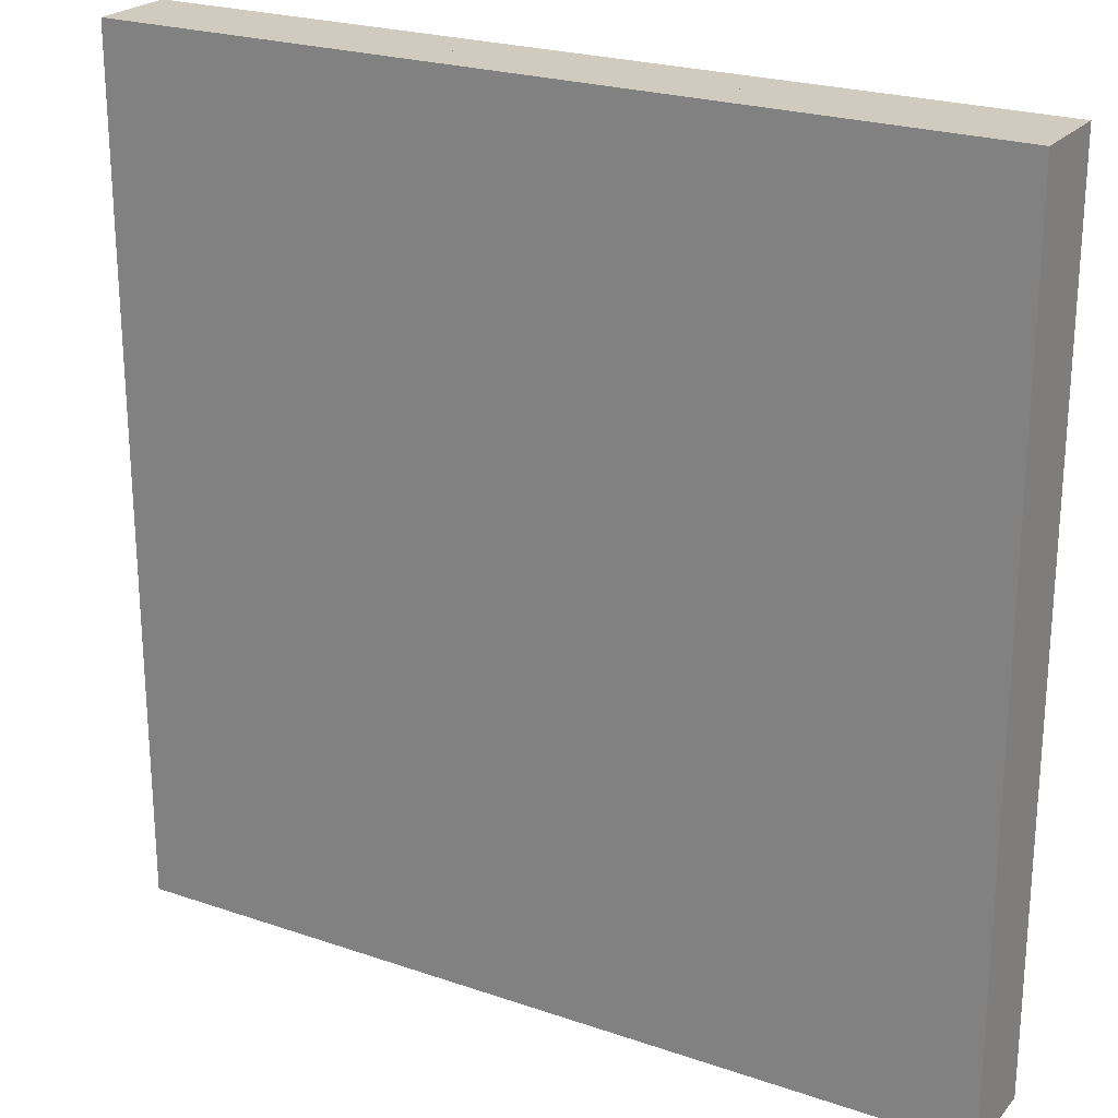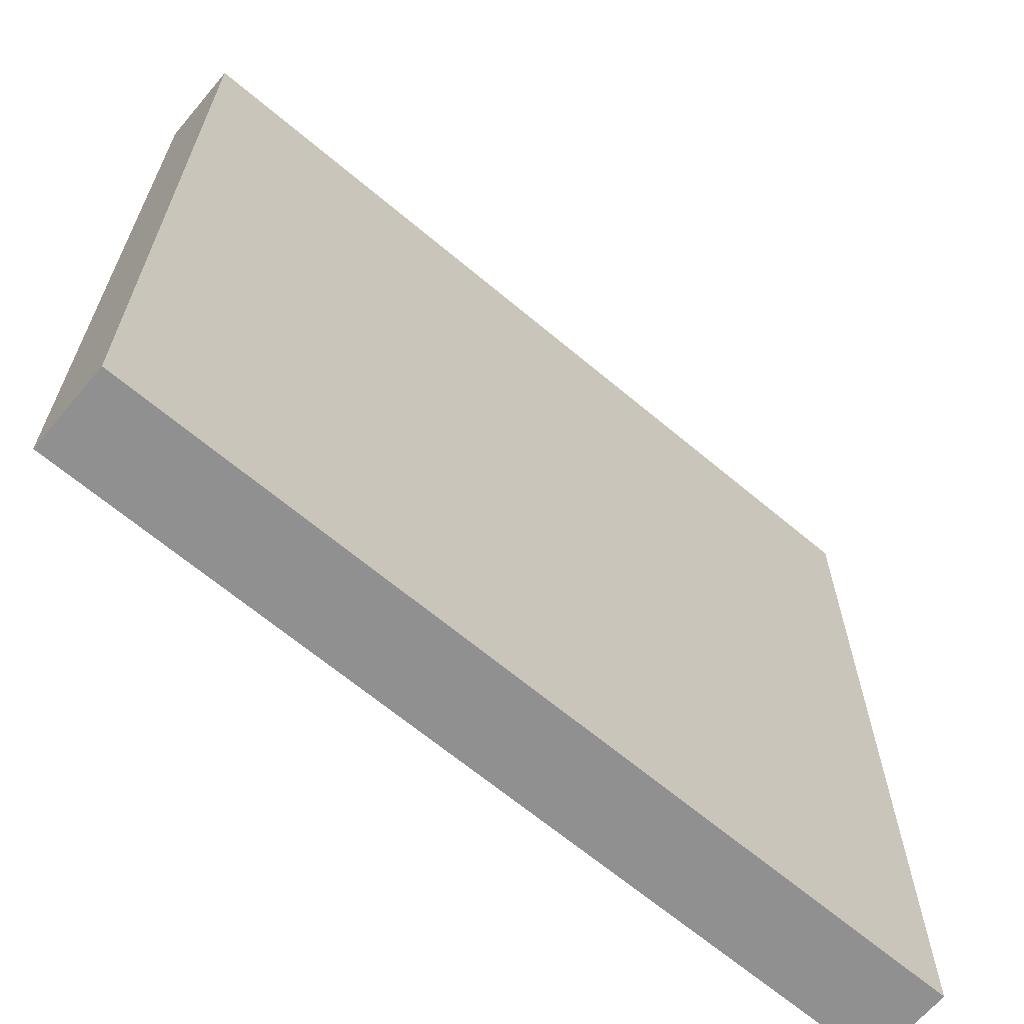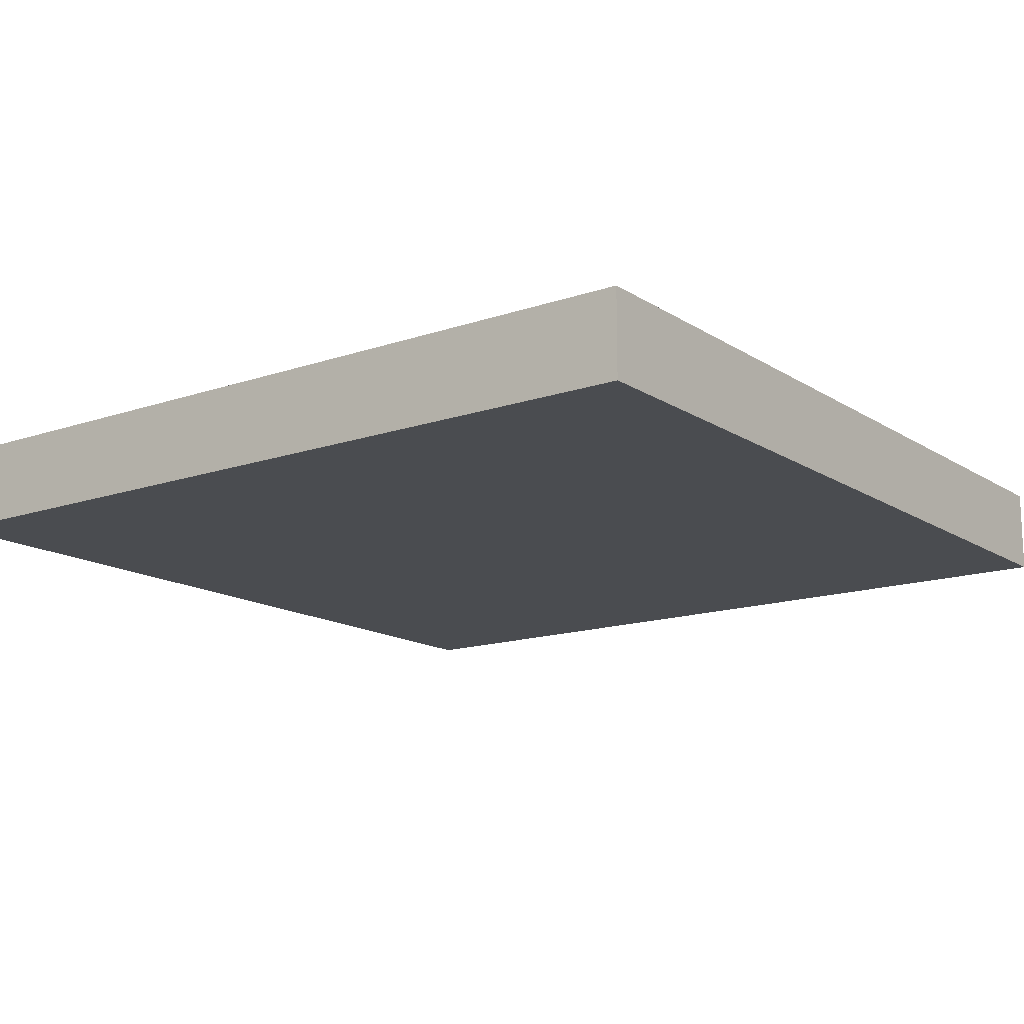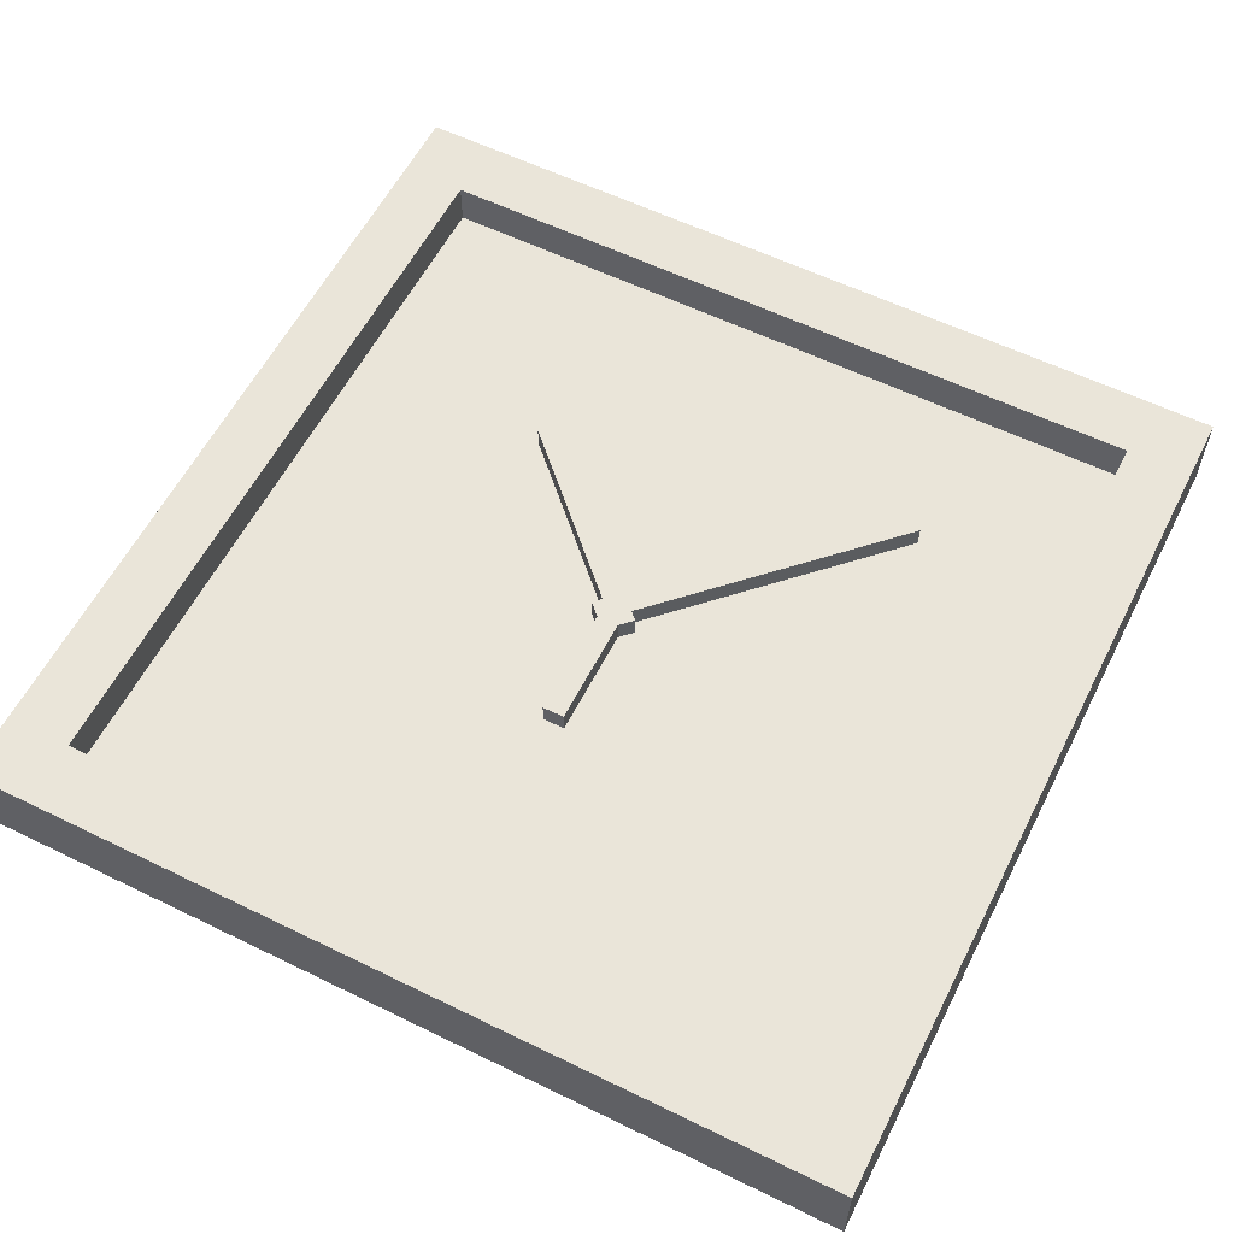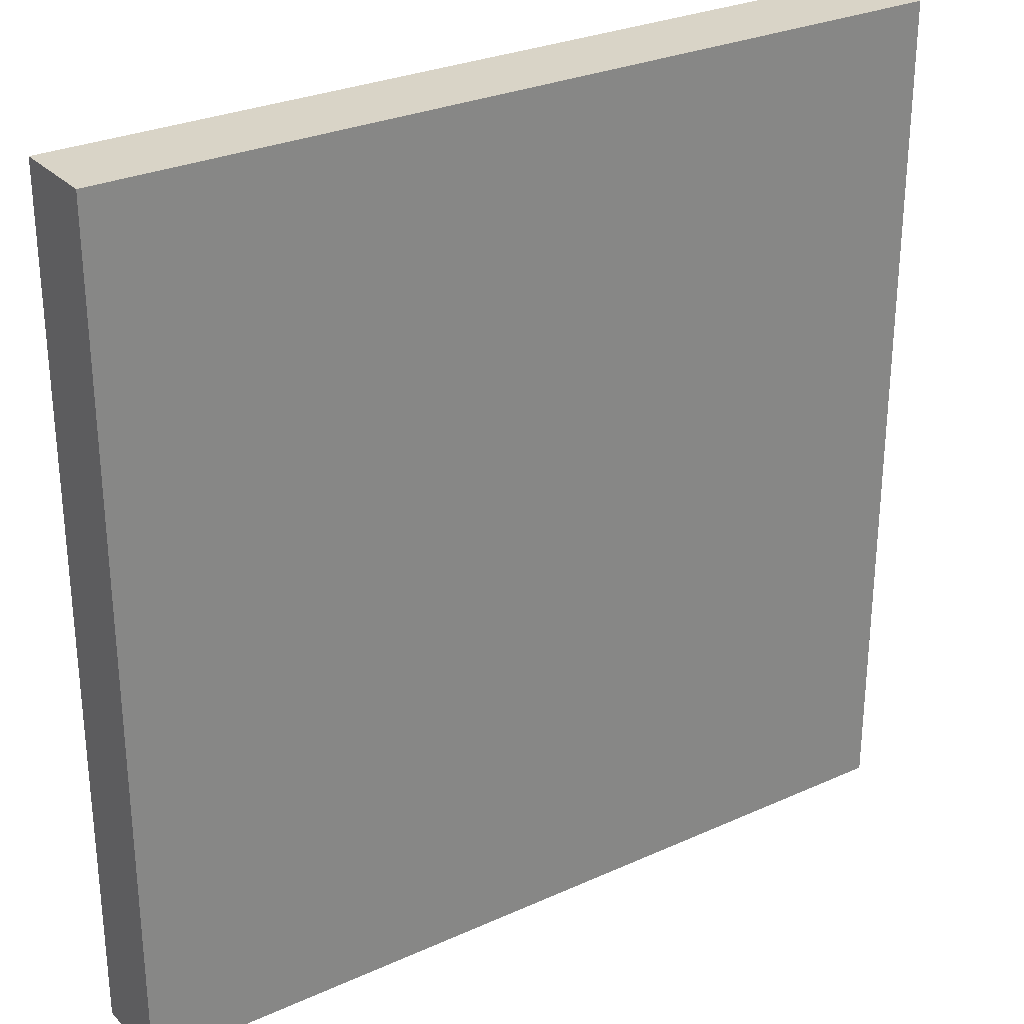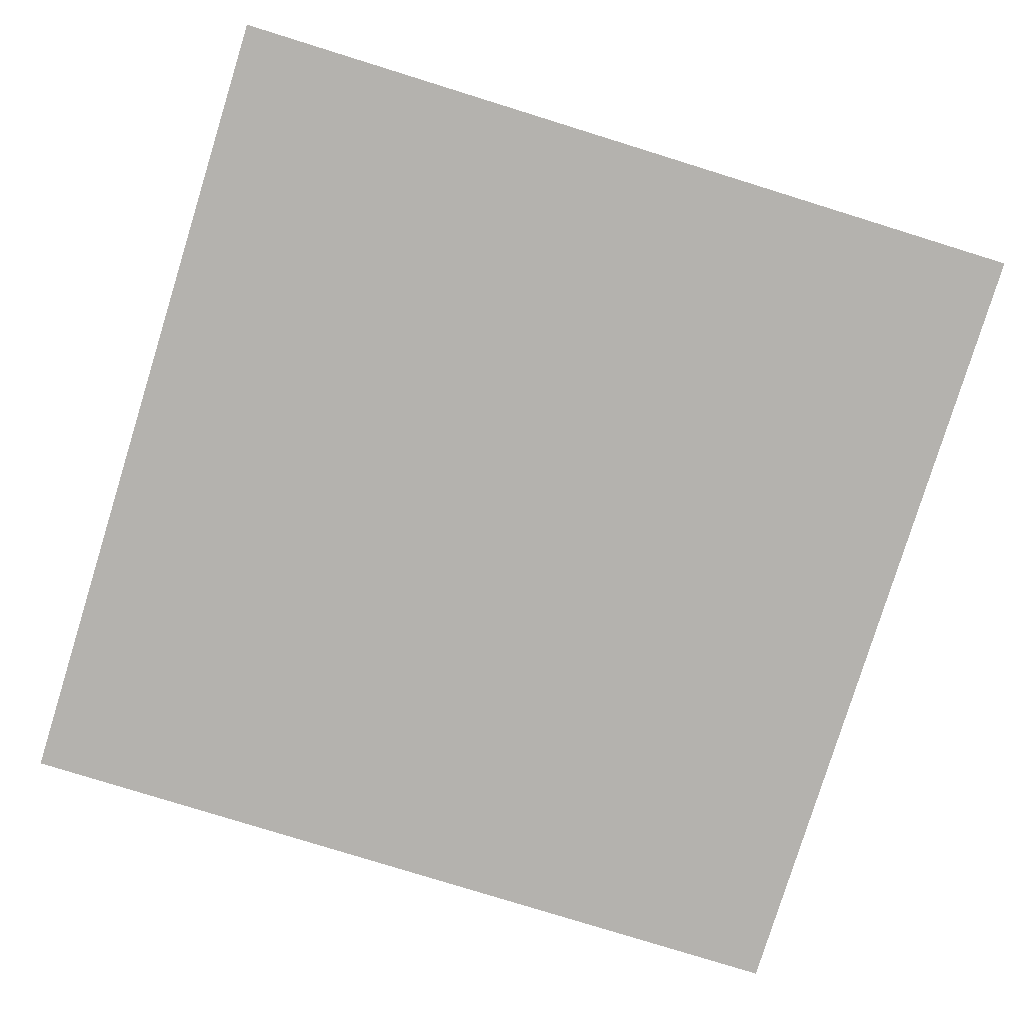
<metadata>
{"format":"obj","ext":"obj","renderer":"f3d","projection":"perspective","resolution":1024,"background":"white","views":[{"elev":23.3,"azim":-149.9,"up":"+Y"},{"elev":-65.8,"azim":139.8,"up":"+Y"},{"elev":-14.8,"azim":-143.5,"up":"+Z"},{"elev":58.4,"azim":116.8,"up":"+Z"},{"elev":28.5,"azim":145.9,"up":"+Y"},{"elev":-79.7,"azim":162.8,"up":"+Z"}]}
</metadata>
<code>
o clock5
v 0.02656 0.03125 0.001562
v 0.02656 0.03125 -0.001563
v 0.02656 0.02656 0.001562
v 0.02656 0.02656 -0.001563
v -0.02656 0.03125 -0.001563
v -0.02656 0.03125 0.001562
v -0.02656 0.02656 -0.001563
v -0.02656 0.02656 0.001562
f 1 3 2
f 3 4 2
f 5 7 6
f 7 8 6
f 5 6 2
f 6 1 2
f 8 7 3
f 7 4 3
f 6 8 1
f 8 3 1
f 2 4 5
f 4 7 5
o clock1
v -0.02656 0.03125 0.001562
v -0.02656 0.03125 -0.001563
v -0.02656 -0.03125 0.001562
v -0.02656 -0.03125 -0.001563
v -0.03125 0.03125 -0.001563
v -0.03125 0.03125 0.001562
v -0.03125 -0.03125 -0.001563
v -0.03125 -0.03125 0.001562
f 9 11 10
f 11 12 10
f 13 15 14
f 15 16 14
f 13 14 10
f 14 9 10
f 16 15 11
f 15 12 11
f 14 16 9
f 16 11 9
f 10 12 13
f 12 15 13
o clock2
v 0.03125 0.03125 -0.001563
v 0.03125 0.03125 -0.004688
v 0.03125 -0.03125 -0.001563
v 0.03125 -0.03125 -0.004688
v -0.03125 0.03125 -0.004688
v -0.03125 0.03125 -0.001563
v -0.03125 -0.03125 -0.004688
v -0.03125 -0.03125 -0.001563
f 17 19 18
f 19 20 18
f 21 23 22
f 23 24 22
f 21 22 18
f 22 17 18
f 24 23 19
f 23 20 19
f 22 24 17
f 24 19 17
f 18 20 21
f 20 23 21
o clock3
v 0.03125 0.03125 0.001562
v 0.03125 0.03125 -0.001563
v 0.03125 -0.03125 0.001562
v 0.03125 -0.03125 -0.001563
v 0.02656 0.03125 -0.001563
v 0.02656 0.03125 0.001562
v 0.02656 -0.03125 -0.001563
v 0.02656 -0.03125 0.001562
f 25 27 26
f 27 28 26
f 29 31 30
f 31 32 30
f 29 30 26
f 30 25 26
f 32 31 27
f 31 28 27
f 30 32 25
f 32 27 25
f 26 28 29
f 28 31 29
o clock4
v 0.02656 -0.02656 0.001562
v 0.02656 -0.02656 -0.001563
v 0.02656 -0.03125 0.001562
v 0.02656 -0.03125 -0.001563
v -0.02656 -0.02656 -0.001563
v -0.02656 -0.02656 0.001562
v -0.02656 -0.03125 -0.001563
v -0.02656 -0.03125 0.001562
f 33 35 34
f 35 36 34
f 37 39 38
f 39 40 38
f 37 38 34
f 38 33 34
f 40 39 35
f 39 36 35
f 38 40 33
f 40 35 33
f 34 36 37
f 36 39 37
o clock6
v 0.001657 -0.0005524 -1.301e-18
v 0.001657 -0.0005524 -0.001563
v 0.0005524 -0.001657 -1.301e-18
v 0.0005524 -0.001657 -0.001563
v -0.01492 0.01602 -0.001563
v -0.01492 0.01602 -1.301e-18
v -0.01602 0.01492 -0.001563
v -0.01602 0.01492 -1.301e-18
f 41 43 42
f 43 44 42
f 45 47 46
f 47 48 46
f 45 46 42
f 46 41 42
f 48 47 43
f 47 44 43
f 46 48 41
f 48 43 41
f 42 44 45
f 44 47 45
o clock7
v 0.0005524 0.001657 -1.301e-18
v 0.0005524 0.001657 -0.001563
v 0.001657 0.0005524 -1.301e-18
v 0.001657 0.0005524 -0.001563
v -0.0116 -0.0105 -0.001563
v -0.0116 -0.0105 -1.301e-18
v -0.0105 -0.0116 -0.001563
v -0.0105 -0.0116 -1.301e-18
f 49 51 50
f 51 52 50
f 53 55 54
f 55 56 54
f 53 54 50
f 54 49 50
f 56 55 51
f 55 52 51
f 54 56 49
f 56 51 49
f 50 52 53
f 52 55 53
o clock8
v -0.001563 -0.0007813 -1.301e-18
v -0.001563 -0.0007813 -0.001563
v -0.001563 0.0007813 -1.301e-18
v -0.001563 0.0007813 -0.001563
v 0.009375 -0.0007813 -0.001563
v 0.009375 -0.0007813 -1.301e-18
v 0.009375 0.0007813 -0.001563
v 0.009375 0.0007813 -1.301e-18
f 57 59 58
f 59 60 58
f 61 63 62
f 63 64 62
f 61 62 58
f 62 57 58
f 64 63 59
f 63 60 59
f 62 64 57
f 64 59 57
f 58 60 61
f 60 63 61

</code>
